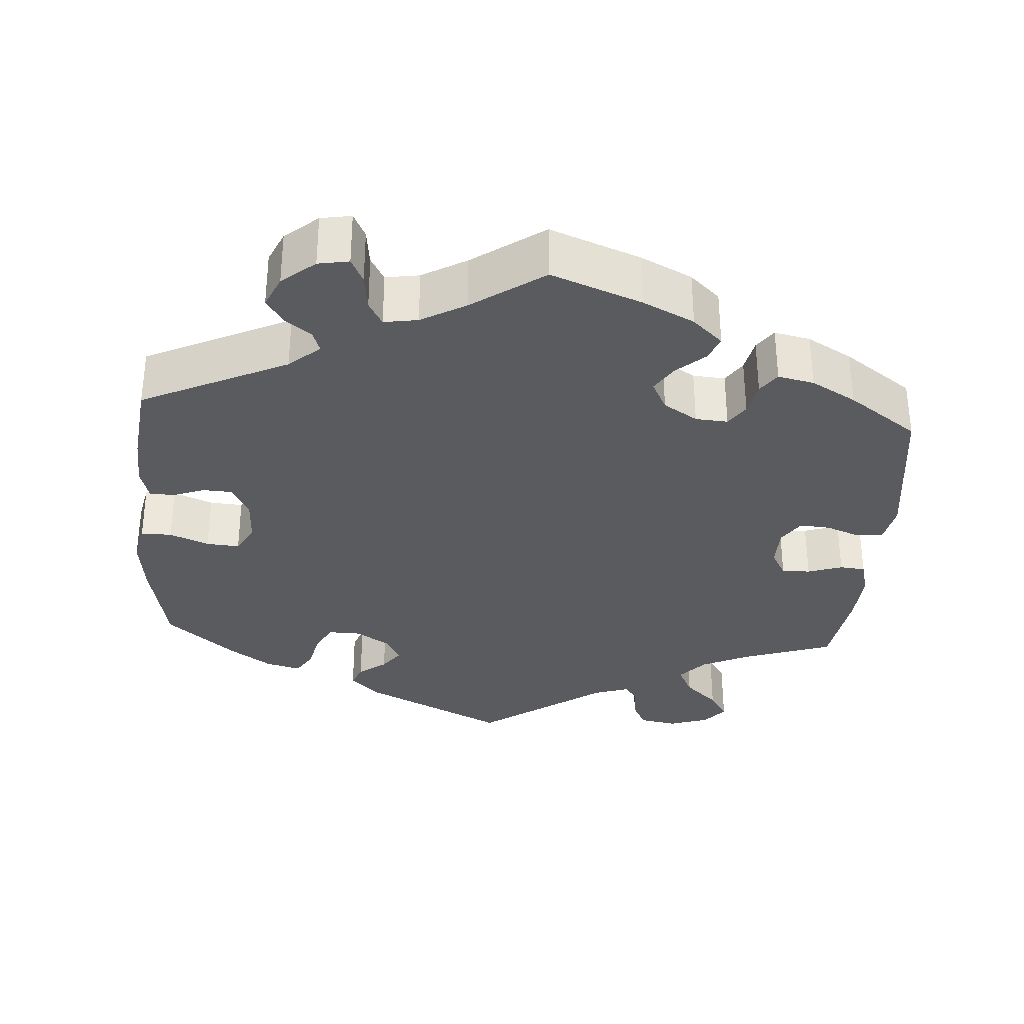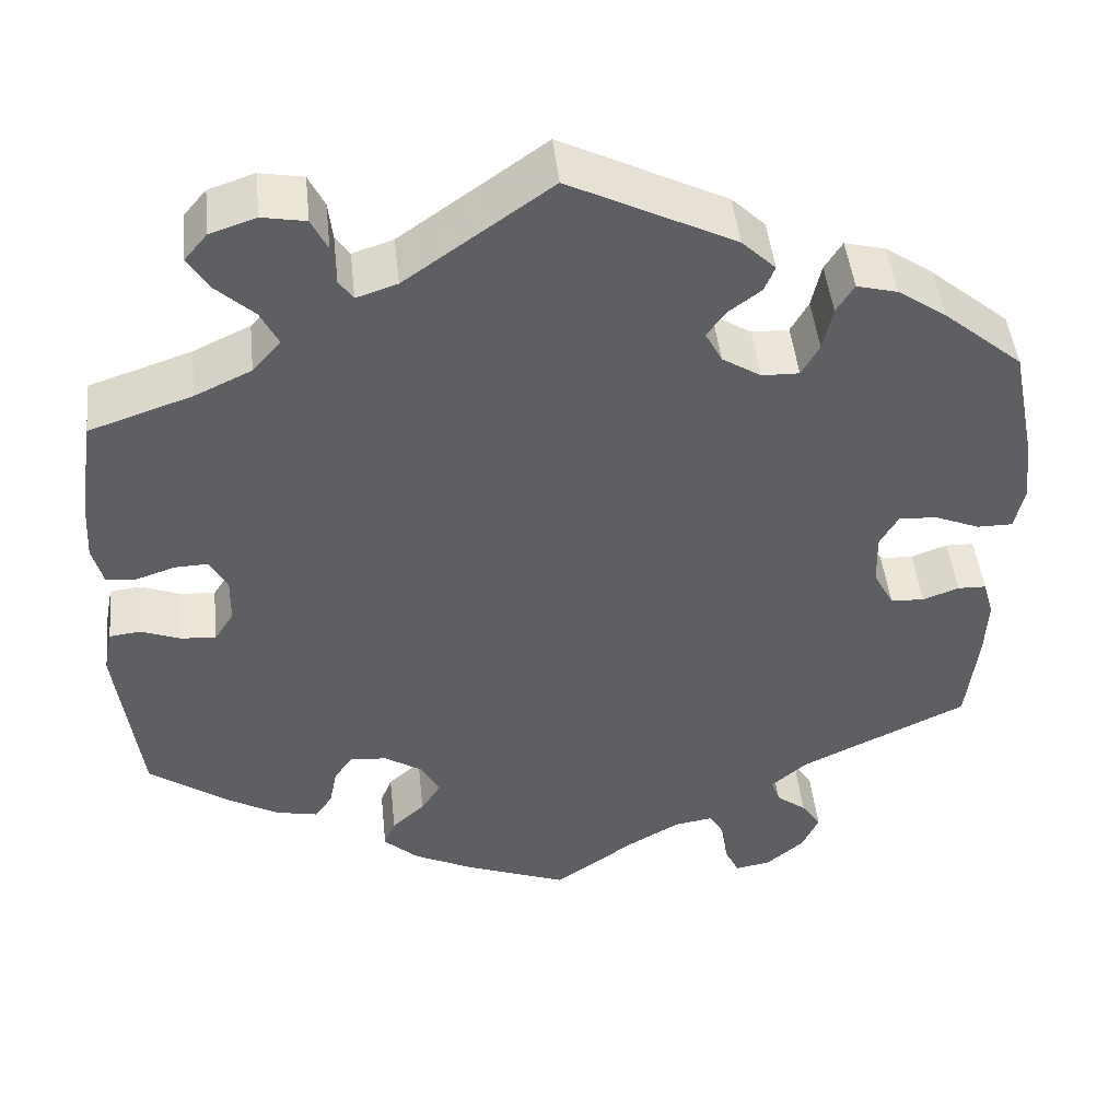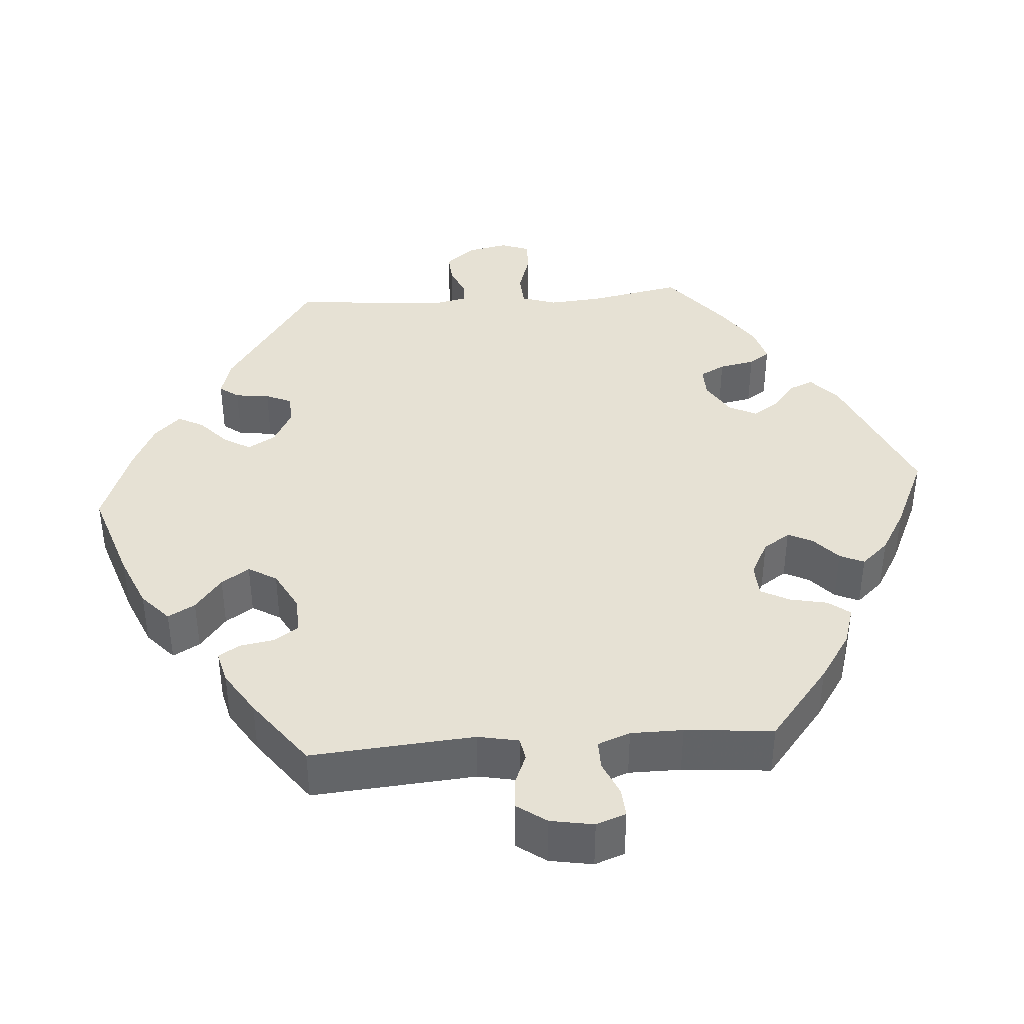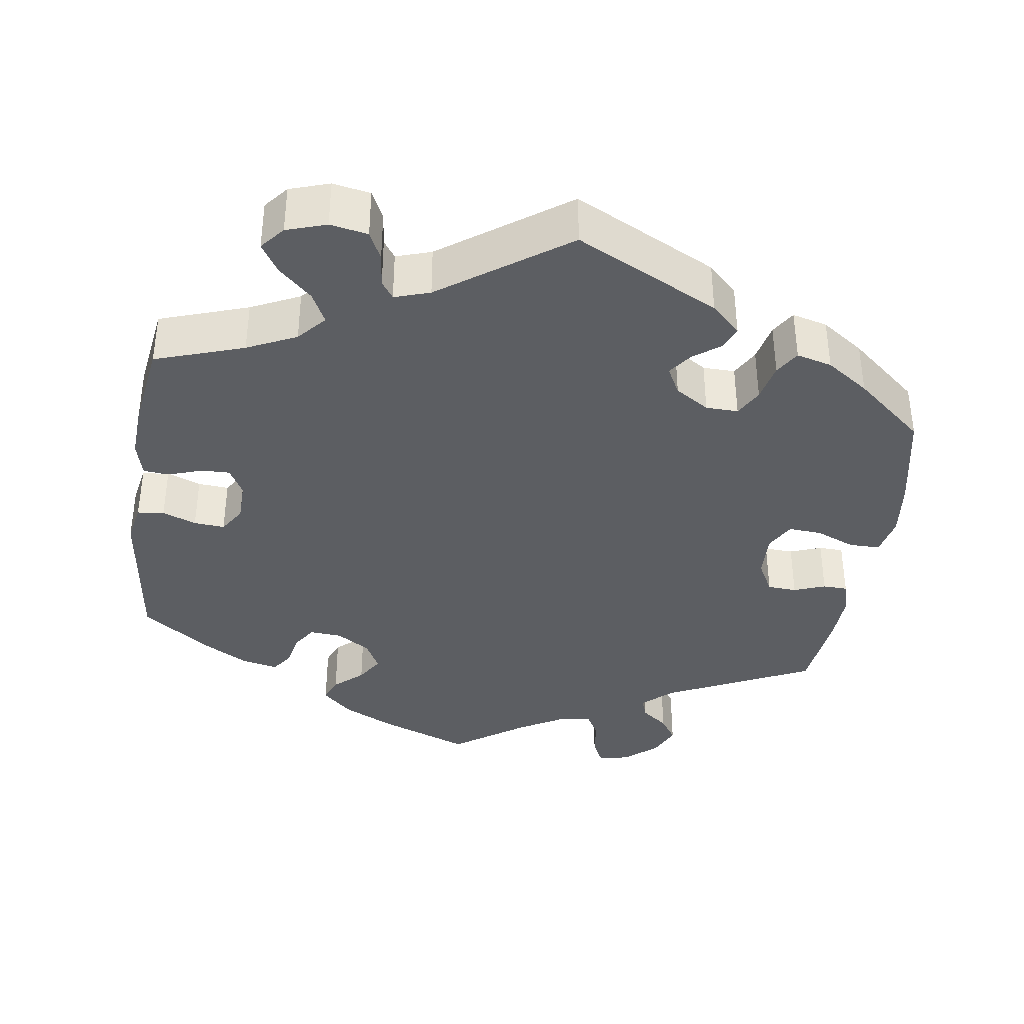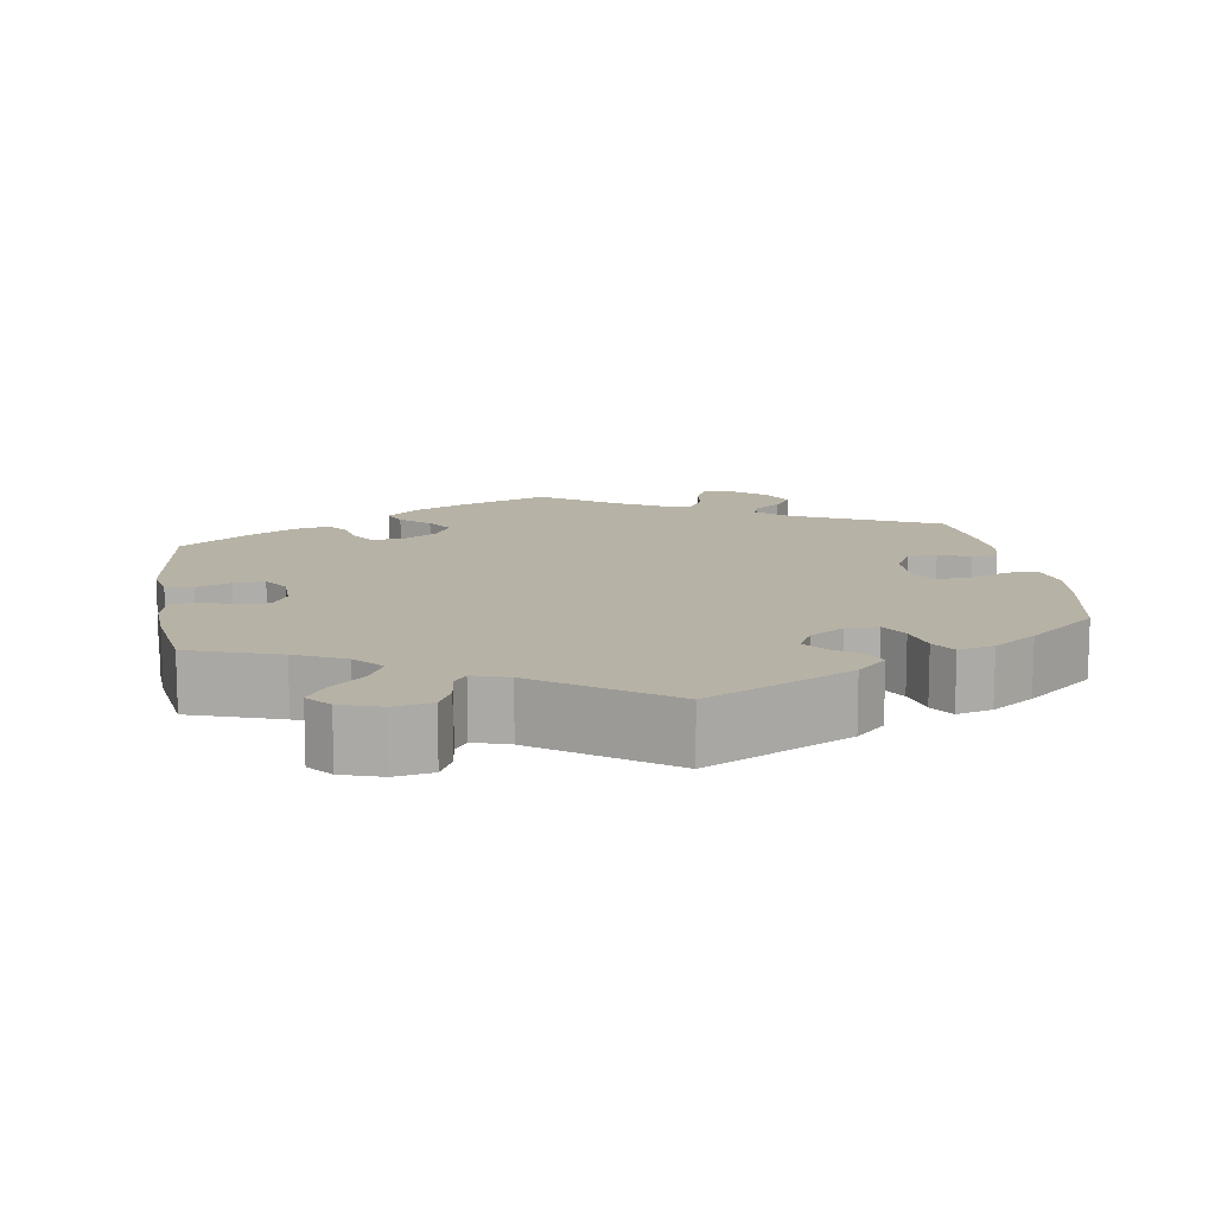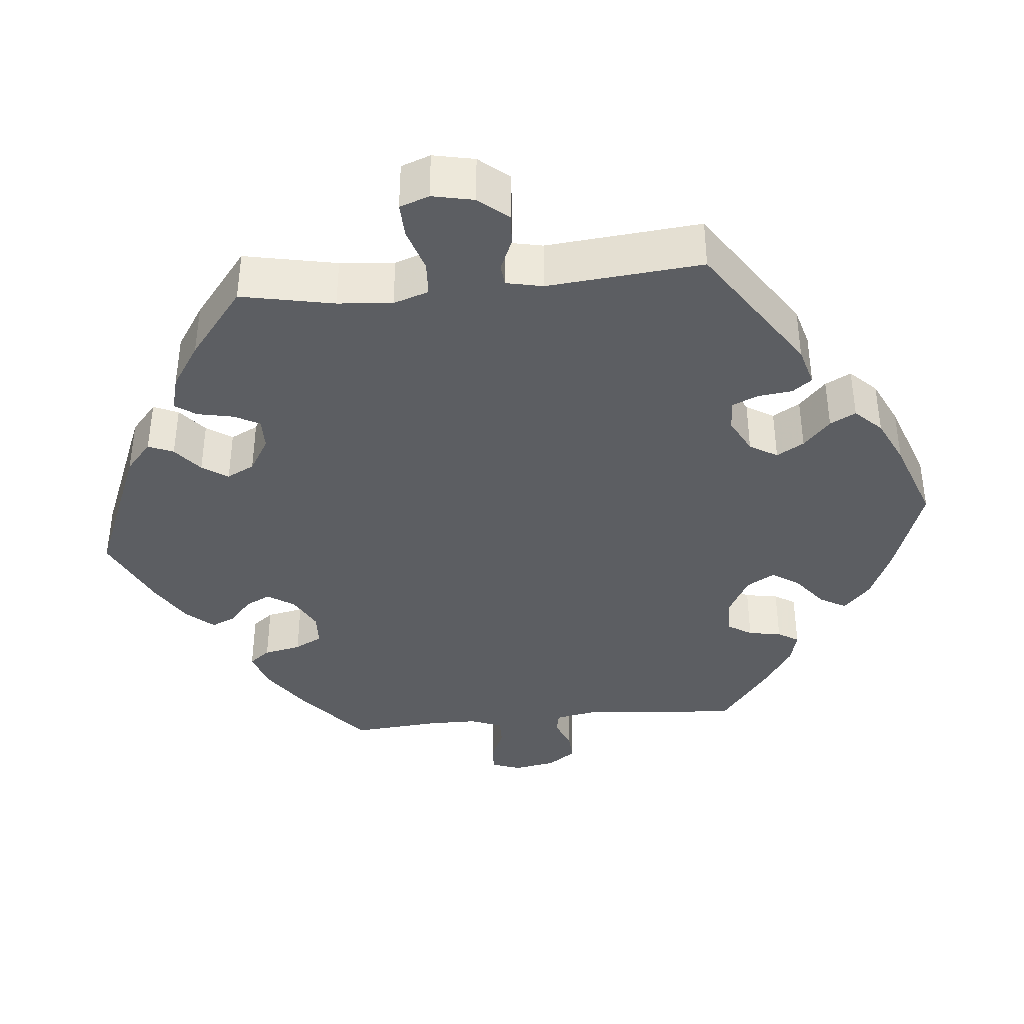
<metadata>
{"format":"obj","ext":"obj","renderer":"f3d","projection":"perspective","resolution":1024,"background":"white","views":[{"elev":-32.9,"azim":176.0,"up":"+Y"},{"elev":46.8,"azim":-6.1,"up":"+Z"},{"elev":39.1,"azim":145.8,"up":"+Y"},{"elev":-37.8,"azim":-8.3,"up":"+Y"},{"elev":12.4,"azim":-8.9,"up":"+Y"},{"elev":-38.1,"azim":-24.4,"up":"+Y"}]}
</metadata>
<code>
v -0.527 0.07 -0.086
v -0.517 0.07 -0.035
v -0.482 0.07 -0.031
v -0.438 0.07 -0.048
v -0.398 0.07 -0.051
v -0.376 0.07 -0.017
v -0.375 0.07 0.036
v -0.395 0.07 0.072
v -0.432 0.07 0.071
v -0.477 0.07 0.056
v -0.51 0.07 0.059
v -0.522 0.07 0.105
v -0.518 0.07 0.174
v -0.501 0.07 0.289
v -0.385 0.07 0.328
v -0.321 0.07 0.358
v -0.289 0.07 0.394
v -0.309 0.07 0.434
v -0.352 0.07 0.474
v -0.376 0.07 0.512
v -0.35 0.07 0.543
v -0.298 0.07 0.56
v -0.249 0.07 0.551
v -0.231 0.07 0.514
v -0.226 0.07 0.47
v -0.21 0.07 0.447
v -0.164 0.07 0.462
v 0 0.07 0.578
v 0.186 0.07 0.485
v 0.224 0.07 0.448
v 0.212 0.07 0.419
v 0.176 0.07 0.392
v 0.154 0.07 0.362
v 0.173 0.07 0.326
v 0.217 0.07 0.298
v 0.259 0.07 0.297
v 0.279 0.07 0.333
v 0.29 0.07 0.383
v 0.31 0.07 0.415
v 0.356 0.07 0.403
v 0.411 0.07 0.365
v 0.5 0.07 0.29
v 0.526 0.07 0.161
v 0.535 0.07 0.086
v 0.524 0.07 0.035
v 0.484 0.07 0.035
v 0.433 0.07 0.056
v 0.39 0.07 0.059
v 0.369 0.07 0.022
v 0.371 0.07 -0.038
v 0.394 0.07 -0.081
v 0.432 0.07 -0.083
v 0.473 0.07 -0.068
v 0.505 0.07 -0.069
v 0.517 0.07 -0.111
v 0.514 0.07 -0.178
v 0.501 0.07 -0.288
v 0.311 0.07 -0.378
v 0.271 0.07 -0.413
v 0.281 0.07 -0.441
v 0.315 0.07 -0.467
v 0.337 0.07 -0.5
v 0.318 0.07 -0.542
v 0.275 0.07 -0.578
v 0.235 0.07 -0.585
v 0.219 0.07 -0.552
v 0.213 0.07 -0.504
v 0.195 0.07 -0.472
v 0.151 0.07 -0.479
v 0.093 0.07 -0.512
v 0 0.07 -0.577
v -0.117 0.07 -0.532
v -0.184 0.07 -0.499
v -0.223 0.07 -0.463
v -0.21 0.07 -0.431
v -0.173 0.07 -0.398
v -0.151 0.07 -0.363
v -0.171 0.07 -0.324
v -0.215 0.07 -0.296
v -0.257 0.07 -0.293
v -0.277 0.07 -0.323
v -0.286 0.07 -0.367
v -0.306 0.07 -0.395
v -0.353 0.07 -0.385
v -0.411 0.07 -0.352
v -0.501 0.07 -0.288
v -0.527 0 -0.086
v -0.517 0 -0.035
v -0.482 0 -0.031
v -0.438 0 -0.048
v -0.398 0 -0.051
v -0.376 0 -0.017
v -0.375 0 0.036
v -0.395 0 0.072
v -0.432 0 0.071
v -0.477 0 0.056
v -0.51 0 0.059
v -0.522 0 0.105
v -0.518 0 0.174
v -0.501 0 0.289
v -0.385 0 0.328
v -0.321 0 0.358
v -0.289 0 0.394
v -0.309 0 0.434
v -0.352 0 0.474
v -0.376 0 0.512
v -0.35 0 0.543
v -0.298 0 0.56
v -0.249 0 0.551
v -0.231 0 0.514
v -0.226 0 0.47
v -0.21 0 0.447
v -0.164 0 0.462
v 0 0 0.578
v 0.186 0 0.485
v 0.224 0 0.448
v 0.212 0 0.419
v 0.176 0 0.392
v 0.154 0 0.362
v 0.173 0 0.326
v 0.217 0 0.298
v 0.259 0 0.297
v 0.279 0 0.333
v 0.29 0 0.383
v 0.31 0 0.415
v 0.356 0 0.403
v 0.411 0 0.365
v 0.5 0 0.29
v 0.526 0 0.161
v 0.535 0 0.086
v 0.524 0 0.035
v 0.484 0 0.035
v 0.433 0 0.056
v 0.39 0 0.059
v 0.369 0 0.022
v 0.371 0 -0.038
v 0.394 0 -0.081
v 0.432 0 -0.083
v 0.473 0 -0.068
v 0.505 0 -0.069
v 0.517 0 -0.111
v 0.514 0 -0.178
v 0.501 0 -0.288
v 0.311 0 -0.378
v 0.271 0 -0.413
v 0.281 0 -0.441
v 0.315 0 -0.467
v 0.337 0 -0.5
v 0.318 0 -0.542
v 0.275 0 -0.578
v 0.235 0 -0.585
v 0.219 0 -0.552
v 0.213 0 -0.504
v 0.195 0 -0.472
v 0.151 0 -0.479
v 0.093 0 -0.512
v 0 0 -0.577
v -0.117 0 -0.532
v -0.184 0 -0.499
v -0.223 0 -0.463
v -0.21 0 -0.431
v -0.173 0 -0.398
v -0.151 0 -0.363
v -0.171 0 -0.324
v -0.215 0 -0.296
v -0.257 0 -0.293
v -0.277 0 -0.323
v -0.286 0 -0.367
v -0.306 0 -0.395
v -0.353 0 -0.385
v -0.411 0 -0.352
v -0.501 0 -0.288
f 81 82 83 84
f 80 81 84 85
f 73 74 75 76
f 73 76 77
f 70 71 72 73
f 69 70 73 77
f 68 69 77 78
f 64 65 66 67
f 64 67 68
f 63 64 68
f 60 61 62 63
f 60 63 68
f 59 60 68 78
f 55 56 57 58
f 52 53 54 55
f 51 52 55 58
f 50 51 58 59
f 44 45 46 47
f 44 47 48
f 43 44 48
f 42 43 48
f 41 42 48 49
f 37 38 39 40
f 36 37 40 41
f 29 30 31 32
f 27 28 29 32
f 26 27 32 33
f 22 23 24 25
f 22 25 26
f 21 22 26
f 18 19 20 21
f 17 18 21 26
f 16 17 26 33
f 12 13 14 15
f 9 10 11 12
f 8 9 12 15
f 7 8 15 16
f 1 2 3 4
f 1 4 5
f 80 85 86 1
f 50 59 78 79
f 49 50 79 80
f 36 41 49 80
f 35 36 80
f 34 35 80
f 6 7 16 33
f 5 6 33 34
f 80 1 5
f 5 34 80
f 170 169 168 167
f 171 170 167 166
f 162 161 160 159
f 163 162 159
f 159 158 157 156
f 163 159 156 155
f 164 163 155 154
f 153 152 151 150
f 154 153 150
f 154 150 149
f 149 148 147 146
f 154 149 146
f 164 154 146 145
f 144 143 142 141
f 141 140 139 138
f 144 141 138 137
f 145 144 137 136
f 133 132 131 130
f 134 133 130
f 134 130 129
f 134 129 128
f 135 134 128 127
f 126 125 124 123
f 127 126 123 122
f 118 117 116 115
f 118 115 114 113
f 119 118 113 112
f 111 110 109 108
f 112 111 108
f 112 108 107
f 107 106 105 104
f 112 107 104 103
f 119 112 103 102
f 101 100 99 98
f 98 97 96 95
f 101 98 95 94
f 102 101 94 93
f 90 89 88 87
f 91 90 87
f 87 172 171 166
f 165 164 145 136
f 166 165 136 135
f 166 135 127 122
f 166 122 121
f 166 121 120
f 119 102 93 92
f 120 119 92 91
f 91 87 166
f 166 120 91
f 1 87 88 2
f 2 88 89 3
f 3 89 90 4
f 4 90 91 5
f 5 91 92 6
f 6 92 93 7
f 7 93 94 8
f 8 94 95 9
f 9 95 96 10
f 10 96 97 11
f 11 97 98 12
f 12 98 99 13
f 13 99 100 14
f 14 100 101 15
f 15 101 102 16
f 16 102 103 17
f 17 103 104 18
f 18 104 105 19
f 19 105 106 20
f 20 106 107 21
f 21 107 108 22
f 22 108 109 23
f 23 109 110 24
f 24 110 111 25
f 25 111 112 26
f 26 112 113 27
f 27 113 114 28
f 28 114 115 29
f 29 115 116 30
f 30 116 117 31
f 31 117 118 32
f 32 118 119 33
f 33 119 120 34
f 34 120 121 35
f 35 121 122 36
f 36 122 123 37
f 37 123 124 38
f 38 124 125 39
f 39 125 126 40
f 40 126 127 41
f 41 127 128 42
f 42 128 129 43
f 43 129 130 44
f 44 130 131 45
f 45 131 132 46
f 46 132 133 47
f 47 133 134 48
f 48 134 135 49
f 49 135 136 50
f 50 136 137 51
f 51 137 138 52
f 52 138 139 53
f 53 139 140 54
f 54 140 141 55
f 55 141 142 56
f 56 142 143 57
f 57 143 144 58
f 58 144 145 59
f 59 145 146 60
f 60 146 147 61
f 61 147 148 62
f 62 148 149 63
f 63 149 150 64
f 64 150 151 65
f 65 151 152 66
f 66 152 153 67
f 67 153 154 68
f 68 154 155 69
f 69 155 156 70
f 70 156 157 71
f 71 157 158 72
f 72 158 159 73
f 73 159 160 74
f 74 160 161 75
f 75 161 162 76
f 76 162 163 77
f 77 163 164 78
f 78 164 165 79
f 79 165 166 80
f 80 166 167 81
f 81 167 168 82
f 82 168 169 83
f 83 169 170 84
f 84 170 171 85
f 85 171 172 86
f 86 172 87 1

</code>
